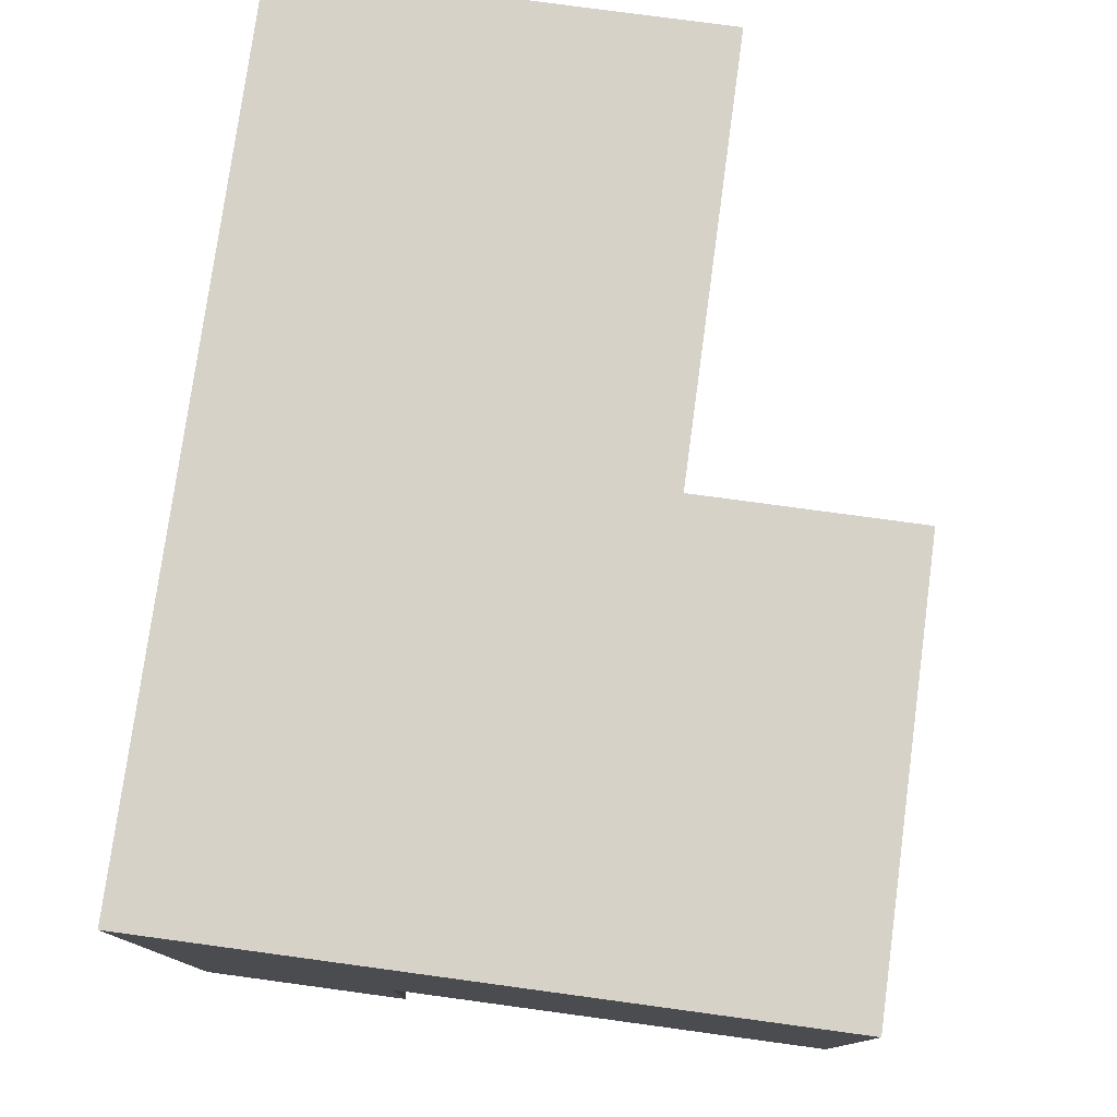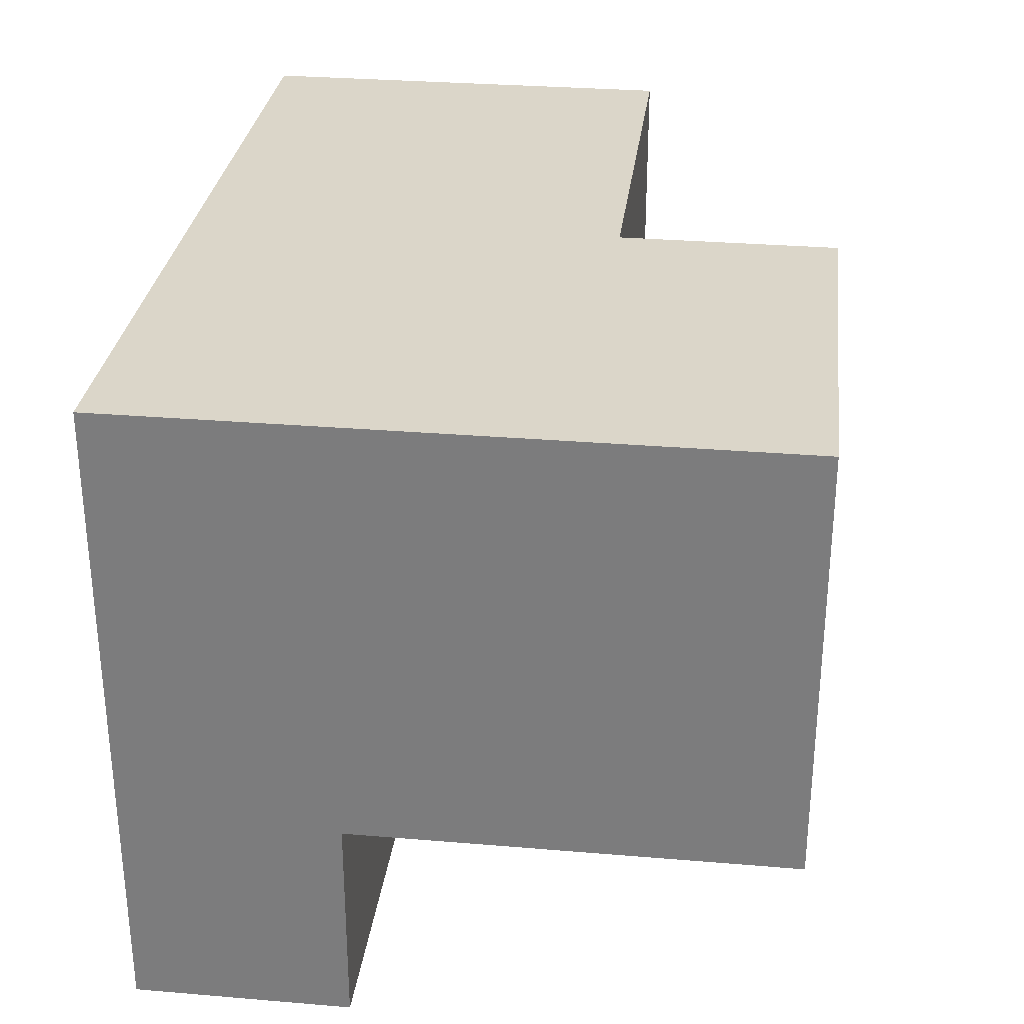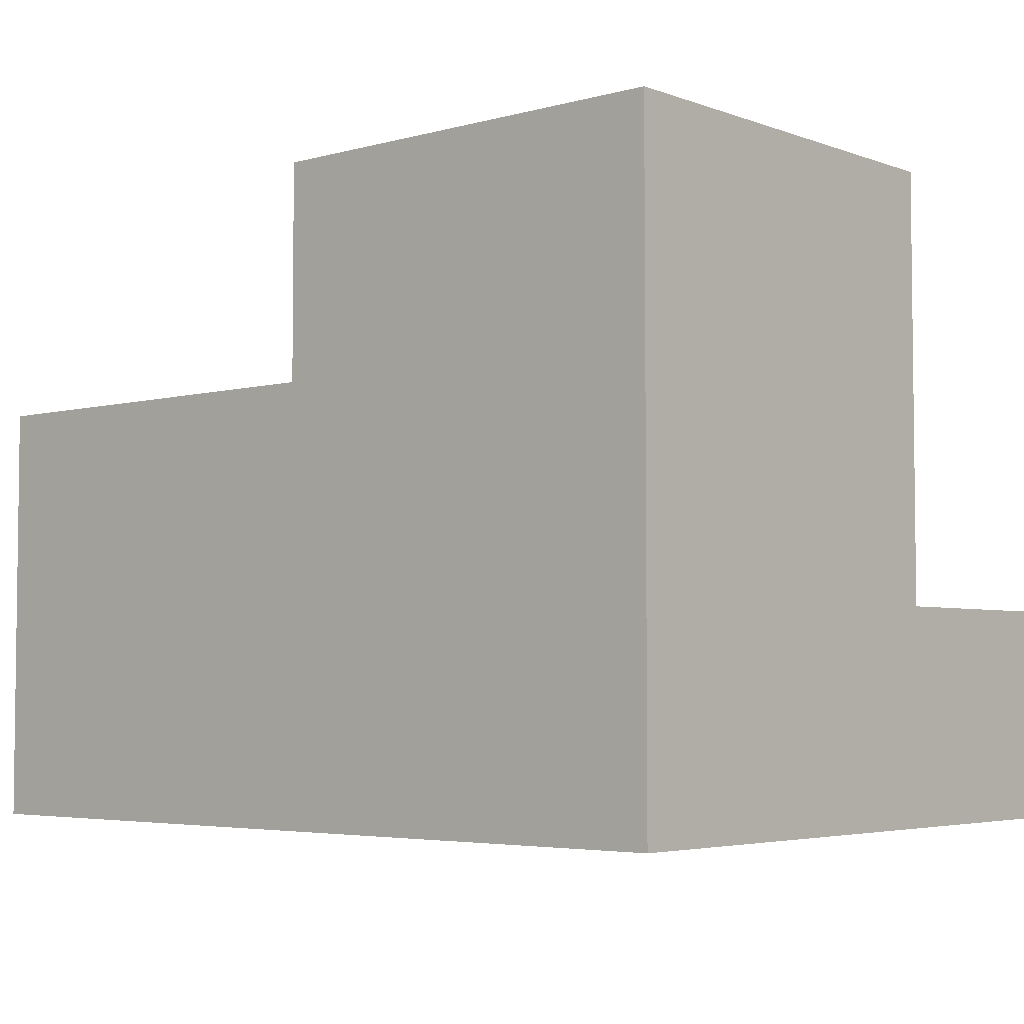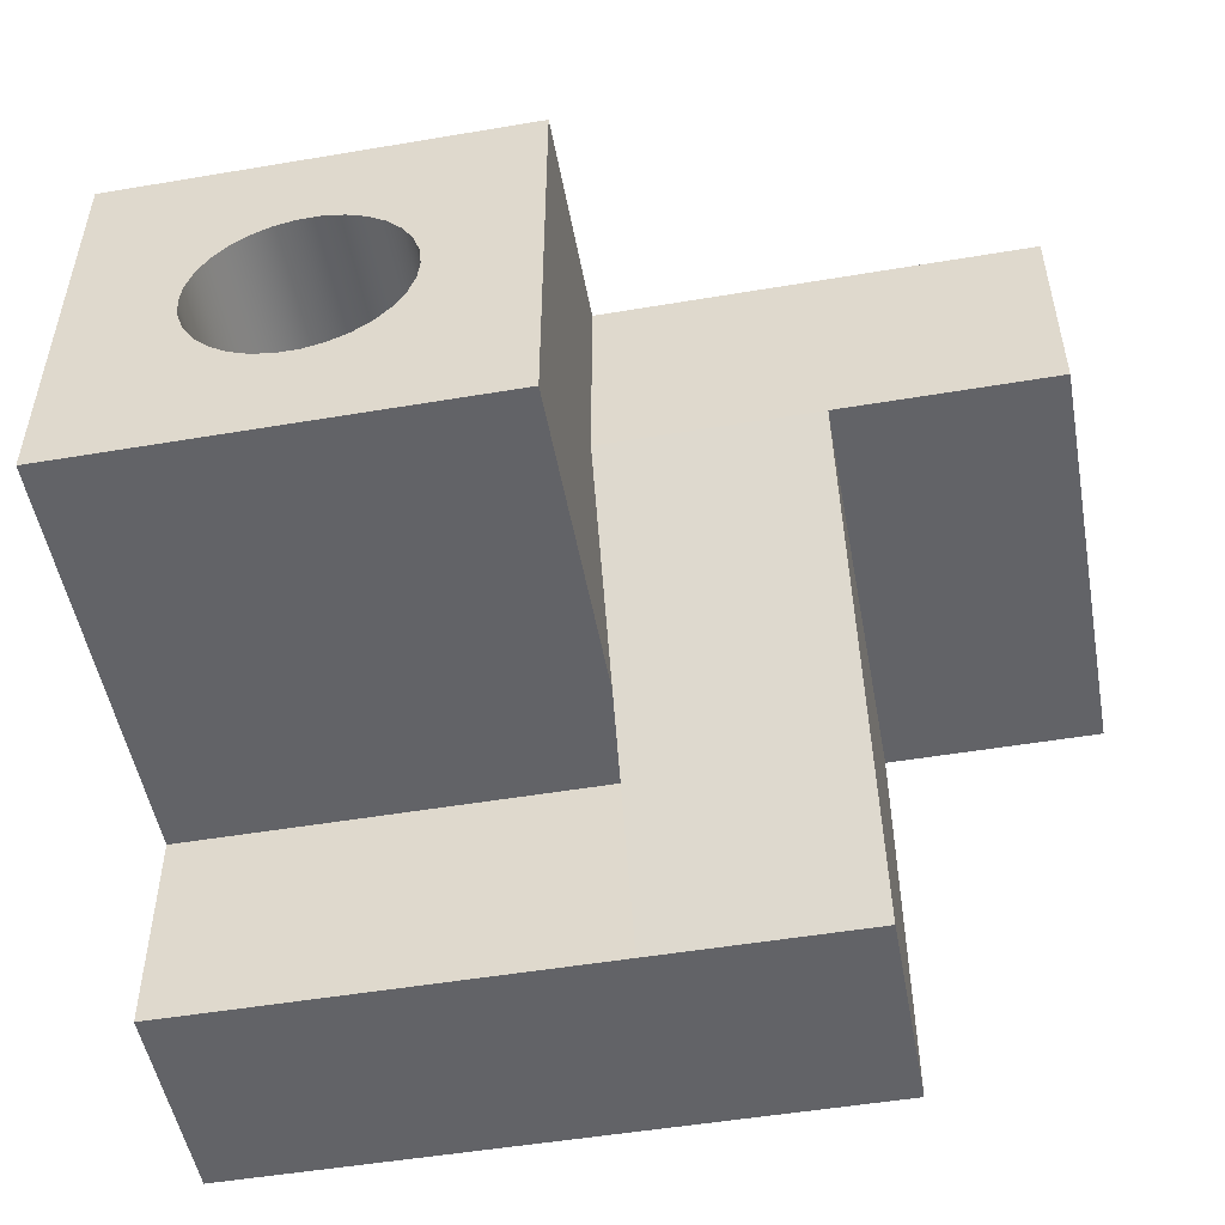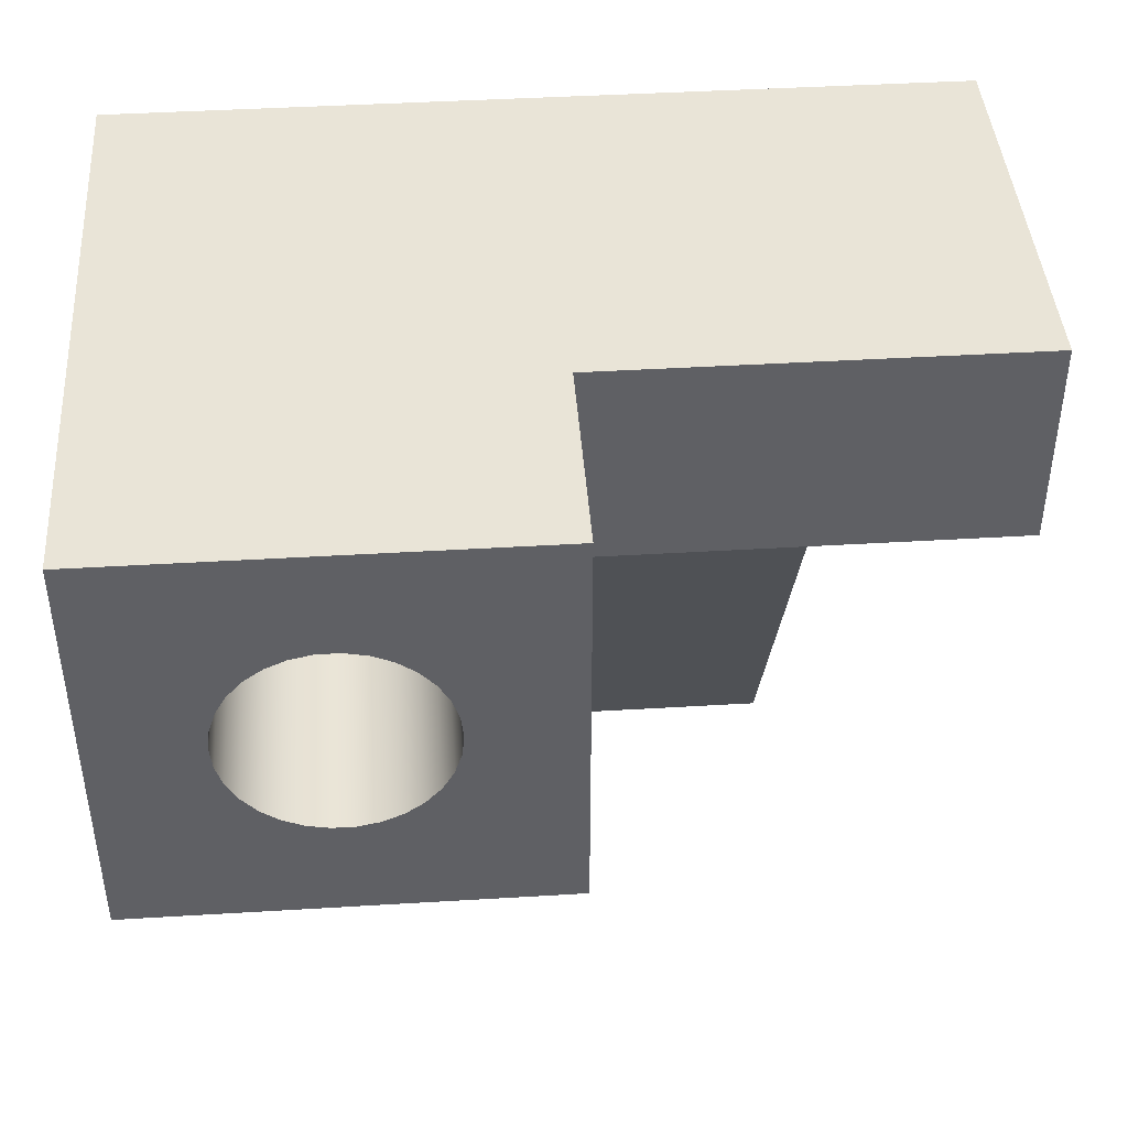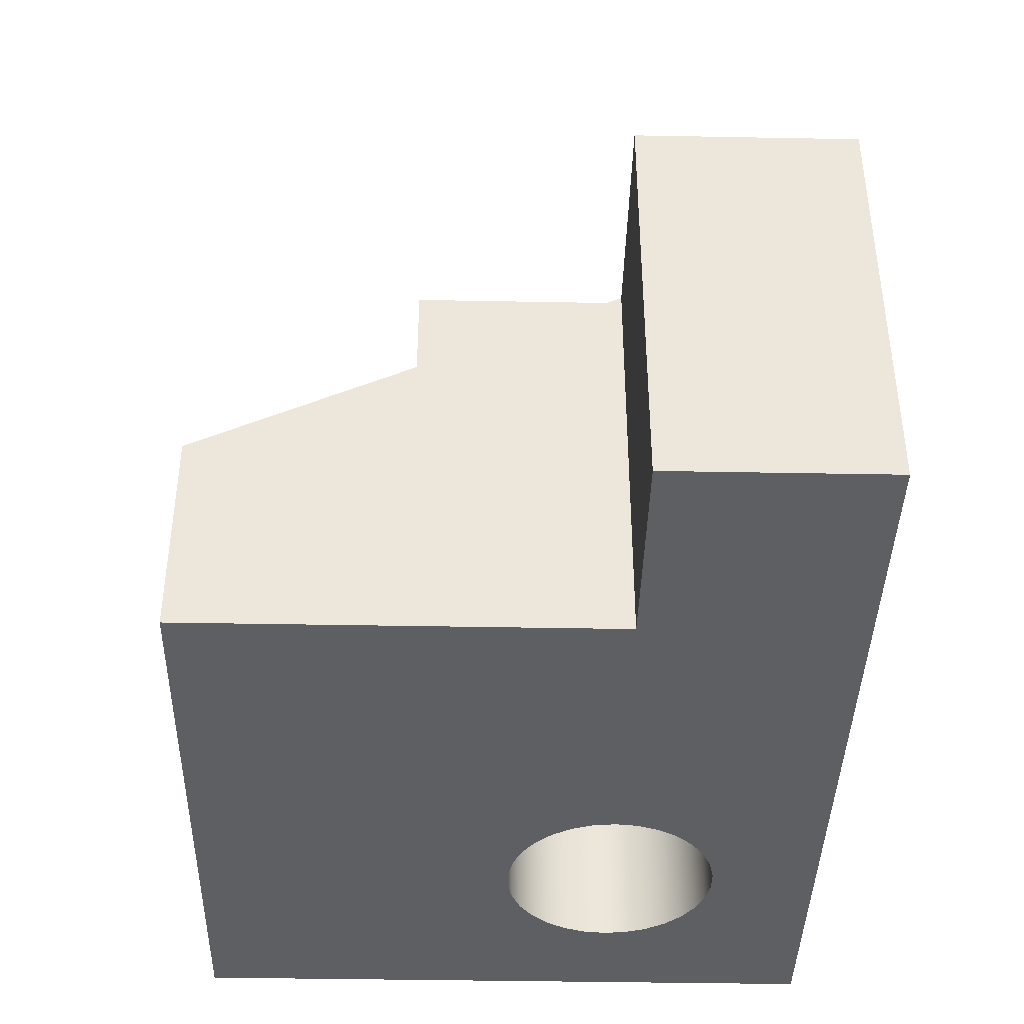
<metadata>
{"format":"obj","ext":"obj","renderer":"f3d","projection":"perspective","resolution":1024,"background":"white","views":[{"elev":77.5,"azim":-82.3,"up":"+Y"},{"elev":30.1,"azim":-83.0,"up":"+Y"},{"elev":-4.3,"azim":-138.9,"up":"+Z"},{"elev":-51.0,"azim":10.4,"up":"+Y"},{"elev":43.0,"azim":-4.1,"up":"+Y"},{"elev":-40.7,"azim":88.7,"up":"+Z"}]}
</metadata>
<code>
v 3 1 0
v 5 1 0
v 5 1 4
v 3 1 4
v 3 -3 2
v 3 1 4
v 1 1 4
v 1 -1 3
v 1 -3 2
v -3 3 0
v -3 -3 0
v -3 -3 2
v -3 -1 2
v -3 -1 6
v -3 3 6
v 5 1 0
v 5 3 0
v 5 3 4
v 5 1 4
v 1 3 4
v 1 1 4
v 3 1 4
v 5 1 4
v 5 3 4
v 0 1 0
v -0.02185 1.208 0
v -0.08645 1.407 0
v -0.191 1.588 0
v -0.3309 1.743 0
v -0.5 1.866 0
v -0.691 1.951 0
v -0.8955 1.995 0
v -1.105 1.995 0
v -1.309 1.951 0
v -1.5 1.866 0
v -1.669 1.743 0
v -1.809 1.588 0
v -1.914 1.407 0
v -1.978 1.208 0
v -2 1 0
v -1.978 0.7921 0
v -1.914 0.5933 0
v -1.809 0.4122 0
v -1.669 0.2569 0
v -1.5 0.134 0
v -1.309 0.04894 0
v -1.105 0.005478 0
v -0.8955 0.005478 0
v -0.691 0.04894 0
v -0.5 0.134 0
v -0.3309 0.2569 0
v -0.191 0.4122 0
v -0.08645 0.5933 0
v -0.02185 0.7921 0
v 5 3 0
v 5 1 0
v 3 1 0
v 3 -3 0
v -3 -3 0
v -3 3 0
v 3 -3 0
v 3 1 0
v 3 1 4
v 3 -3 2
v -3 -3 0
v 3 -3 0
v 3 -3 2
v 1 -3 2
v -3 -3 2
v 5 3 0
v -3 3 0
v -3 3 6
v 1 3 6
v 1 3 4
v 5 3 4
v 1 -1 2
v -3 -1 2
v -3 -3 2
v 1 -3 2
v 0 1 6
v -0.02185 0.7921 6
v -0.08645 0.5933 6
v -0.191 0.4122 6
v -0.3309 0.2569 6
v -0.5 0.134 6
v -0.691 0.04894 6
v -0.8955 0.005478 6
v -1.105 0.005478 6
v -1.309 0.04894 6
v -1.5 0.134 6
v -1.669 0.2569 6
v -1.809 0.4122 6
v -1.914 0.5933 6
v -1.978 0.7921 6
v -2 1 6
v -1.978 1.208 6
v -1.914 1.407 6
v -1.809 1.588 6
v -1.669 1.743 6
v -1.5 1.866 6
v -1.309 1.951 6
v -1.105 1.995 6
v -0.8955 1.995 6
v -0.691 1.951 6
v -0.5 1.866 6
v -0.3309 1.743 6
v -0.191 1.588 6
v -0.08645 1.407 6
v -0.02185 1.208 6
v -3 -1 6
v 1 -1 6
v 1 3 6
v -3 3 6
v -3 -1 2
v 1 -1 2
v 1 -1 3
v 1 -1 6
v -3 -1 6
v 0 1 0
v -0.02185 0.7921 0
v -0.08645 0.5933 0
v -0.191 0.4122 0
v -0.3309 0.2569 0
v -0.5 0.134 0
v -0.691 0.04894 0
v -0.8955 0.005478 0
v -1.105 0.005478 0
v -1.309 0.04894 0
v -1.5 0.134 0
v -1.669 0.2569 0
v -1.809 0.4122 0
v -1.914 0.5933 0
v -1.978 0.7921 0
v -2 1 0
v -1.978 1.208 0
v -1.914 1.407 0
v -1.809 1.588 0
v -1.669 1.743 0
v -1.5 1.866 0
v -1.309 1.951 0
v -1.105 1.995 0
v -0.8955 1.995 0
v -0.691 1.951 0
v -0.5 1.866 0
v -0.3309 1.743 0
v -0.191 1.588 0
v -0.08645 1.407 0
v -0.02185 1.208 0
v 0 1 6
v -0.02185 1.208 6
v -0.08645 1.407 6
v -0.191 1.588 6
v -0.3309 1.743 6
v -0.5 1.866 6
v -0.691 1.951 6
v -0.8955 1.995 6
v -1.105 1.995 6
v -1.309 1.951 6
v -1.5 1.866 6
v -1.669 1.743 6
v -1.809 1.588 6
v -1.914 1.407 6
v -1.978 1.208 6
v -2 1 6
v -1.978 0.7921 6
v -1.914 0.5933 6
v -1.809 0.4122 6
v -1.669 0.2569 6
v -1.5 0.134 6
v -1.309 0.04894 6
v -1.105 0.005478 6
v -0.8955 0.005478 6
v -0.691 0.04894 6
v -0.5 0.134 6
v -0.3309 0.2569 6
v -0.191 0.4122 6
v -0.08645 0.5933 6
v -0.02185 0.7921 6
v 0 1 0
v 0 1 6
v 1 -1 3
v 1 -1 2
v 1 -3 2
v 1 -1 3
v 1 1 4
v 1 3 4
v 1 3 6
v 1 -1 6
f 1 2 4
f 4 2 3
f 9 5 8
f 8 5 6
f 8 6 7
f 15 10 13
f 13 10 11
f 13 11 12
f 13 14 15
f 16 17 19
f 19 17 18
f 21 22 20
f 20 22 24
f 24 22 23
f 54 25 57
f 57 25 26
f 57 26 27
f 27 28 57
f 57 28 29
f 57 29 55
f 55 29 30
f 55 30 31
f 55 31 60
f 60 31 32
f 60 32 33
f 33 34 60
f 60 34 35
f 60 35 36
f 36 37 60
f 60 37 38
f 60 38 39
f 39 40 60
f 60 40 41
f 60 41 59
f 59 41 42
f 59 42 43
f 43 44 59
f 59 44 45
f 59 45 46
f 46 47 59
f 59 47 48
f 59 48 58
f 58 48 49
f 58 49 50
f 50 51 58
f 58 51 57
f 57 51 52
f 57 52 53
f 53 54 57
f 55 56 57
f 61 62 64
f 64 62 63
f 69 65 68
f 68 65 66
f 68 66 67
f 75 70 74
f 74 70 71
f 74 71 72
f 72 73 74
f 76 77 79
f 79 77 78
f 81 111 80
f 80 111 112
f 80 112 109
f 109 112 108
f 108 112 107
f 107 112 106
f 106 112 105
f 105 112 104
f 104 112 103
f 103 112 113
f 103 113 102
f 102 113 101
f 101 113 100
f 100 113 99
f 99 113 98
f 98 113 97
f 97 113 96
f 96 113 95
f 95 113 110
f 95 110 94
f 94 110 93
f 93 110 92
f 92 110 91
f 91 110 90
f 90 110 89
f 89 110 88
f 88 110 111
f 88 111 87
f 87 111 86
f 86 111 85
f 85 111 84
f 84 111 83
f 83 111 82
f 82 111 81
f 115 116 114
f 114 116 118
f 118 116 117
f 120 178 119
f 119 178 180
f 179 149 148
f 148 149 150
f 148 150 147
f 147 150 151
f 147 151 146
f 146 151 152
f 146 152 145
f 145 152 153
f 145 153 144
f 144 153 154
f 144 154 143
f 143 154 155
f 143 155 142
f 142 155 156
f 142 156 141
f 141 156 157
f 141 157 140
f 140 157 158
f 140 158 139
f 139 158 159
f 139 159 138
f 138 159 160
f 138 160 137
f 137 160 161
f 137 161 136
f 136 161 162
f 136 162 135
f 135 162 163
f 135 163 134
f 134 163 164
f 134 164 133
f 133 164 165
f 133 165 132
f 132 165 166
f 132 166 131
f 131 166 167
f 131 167 130
f 130 167 168
f 130 168 129
f 129 168 169
f 129 169 128
f 128 169 170
f 128 170 127
f 127 170 171
f 127 171 126
f 126 171 172
f 126 172 125
f 125 172 173
f 125 173 124
f 124 173 174
f 124 174 123
f 123 174 175
f 123 175 122
f 122 175 176
f 122 176 121
f 121 176 177
f 121 177 120
f 120 177 178
f 181 182 183
f 184 185 188
f 188 185 187
f 187 185 186

</code>
